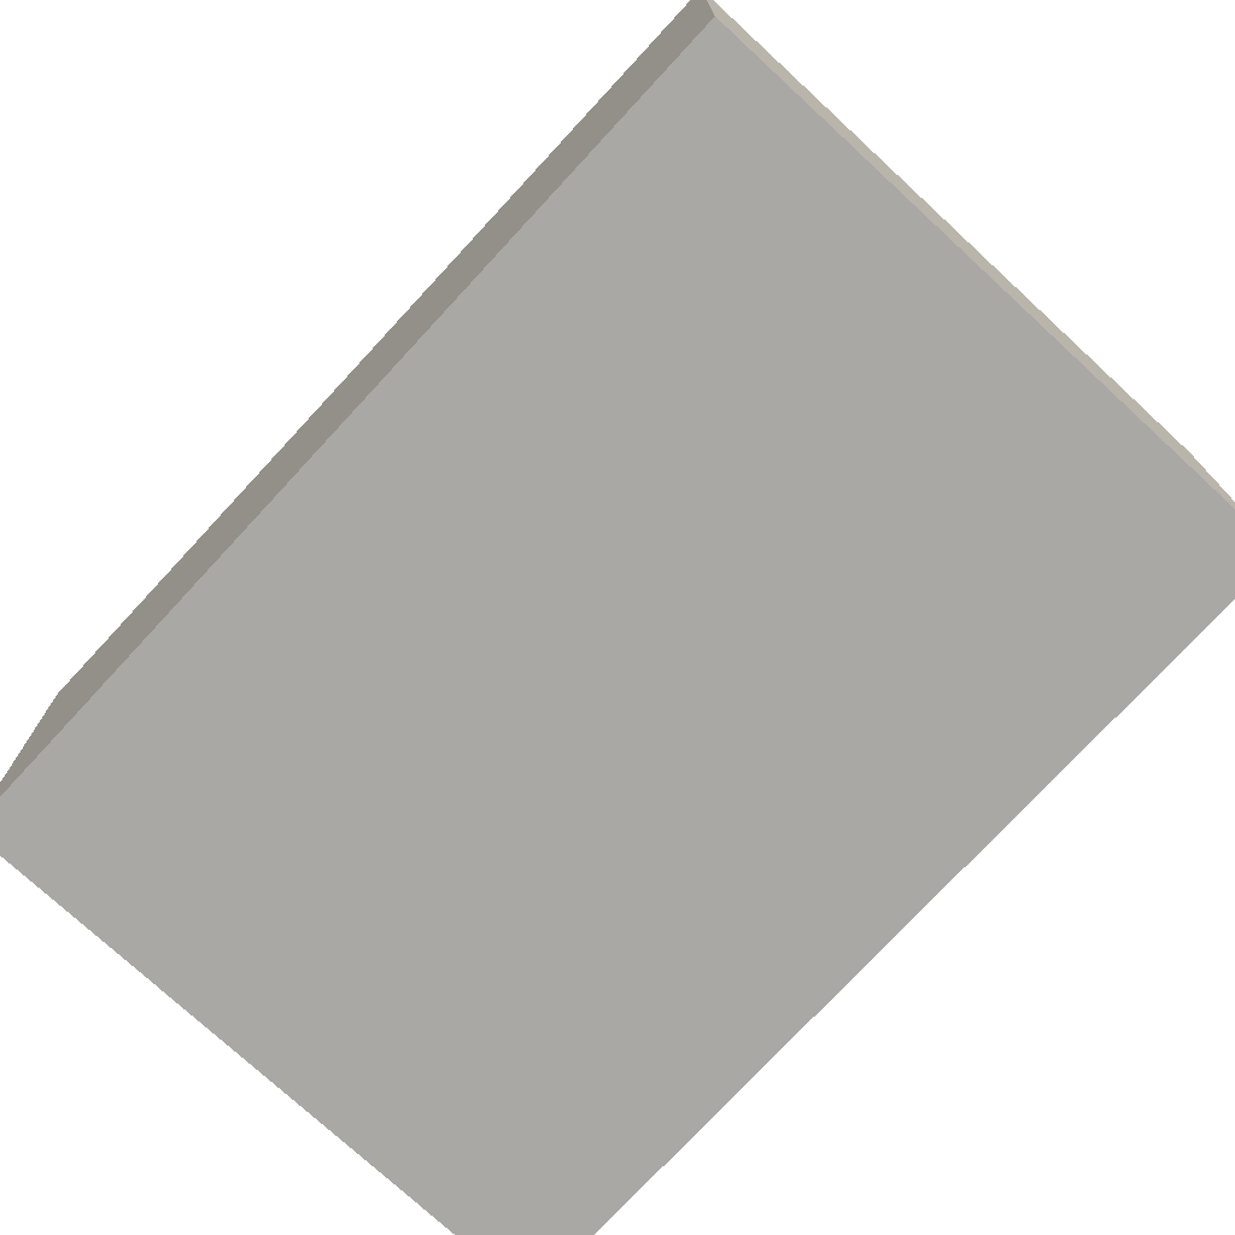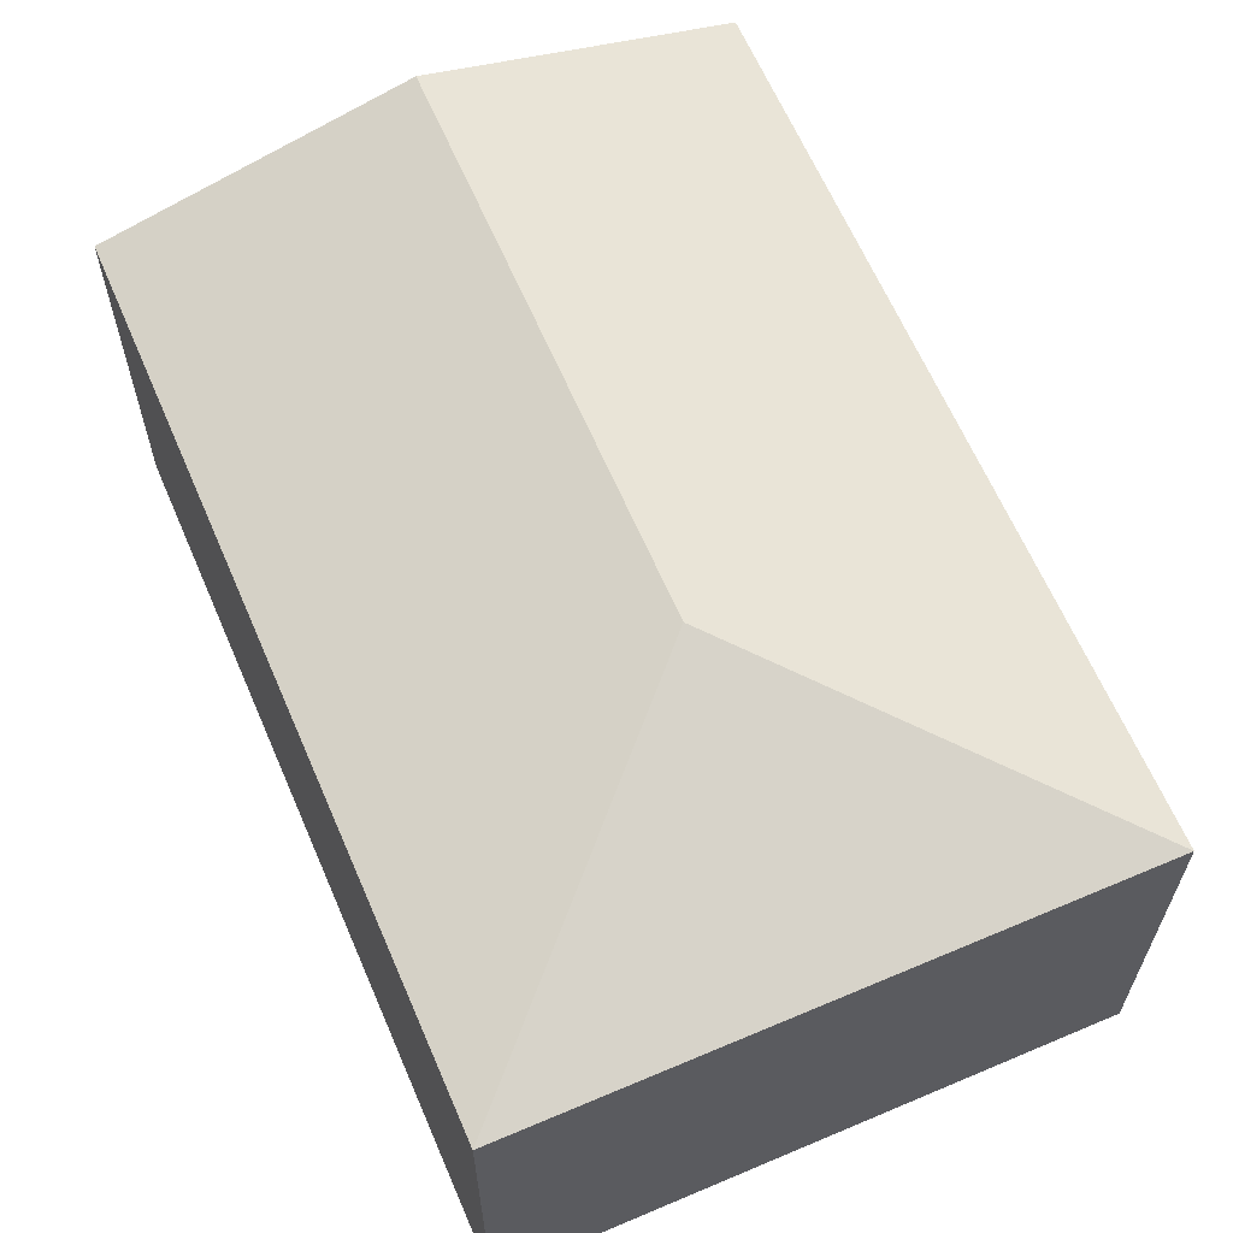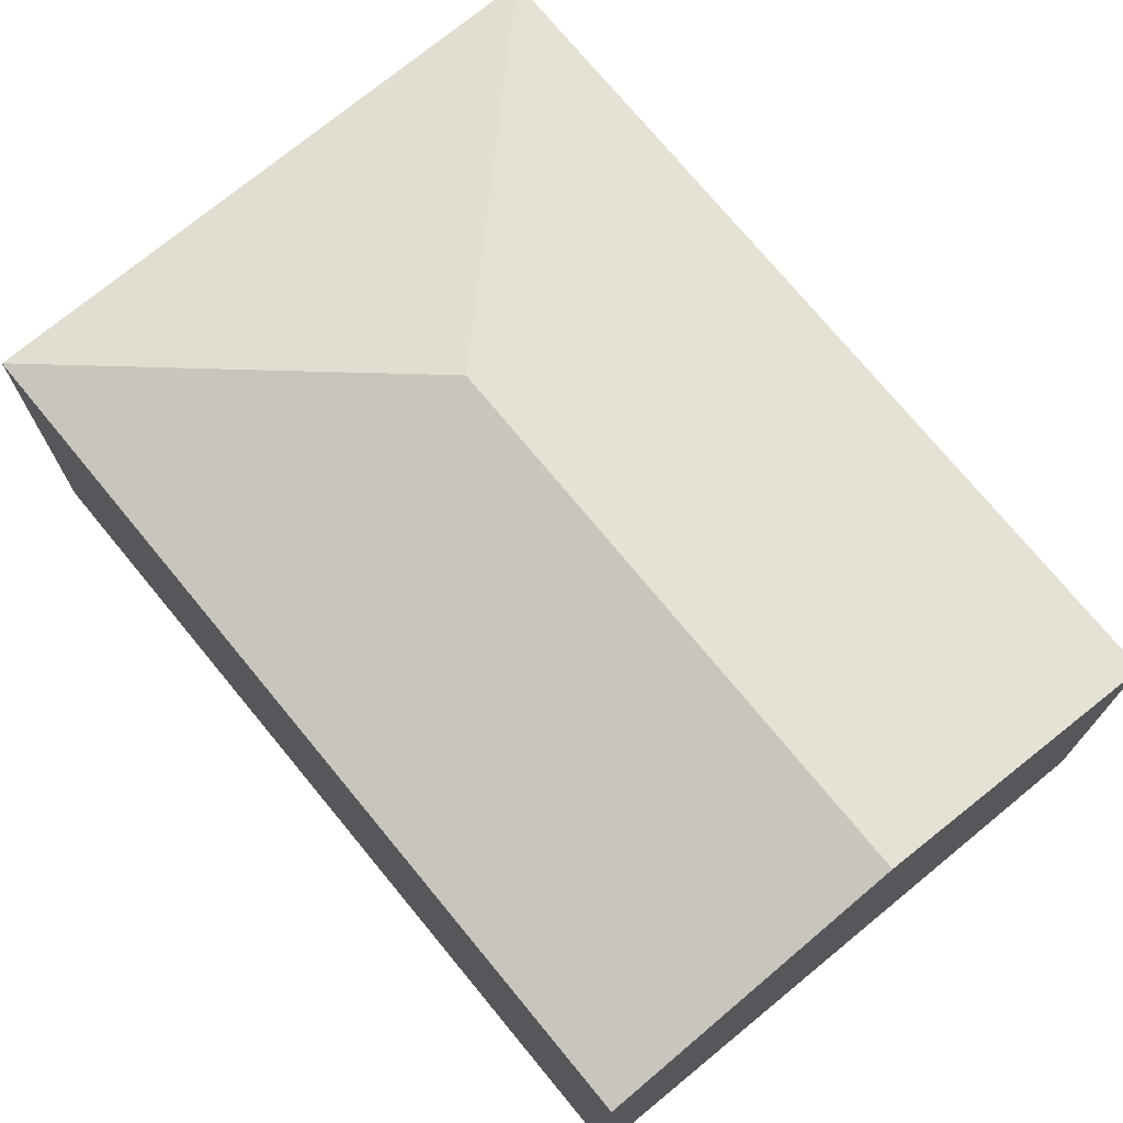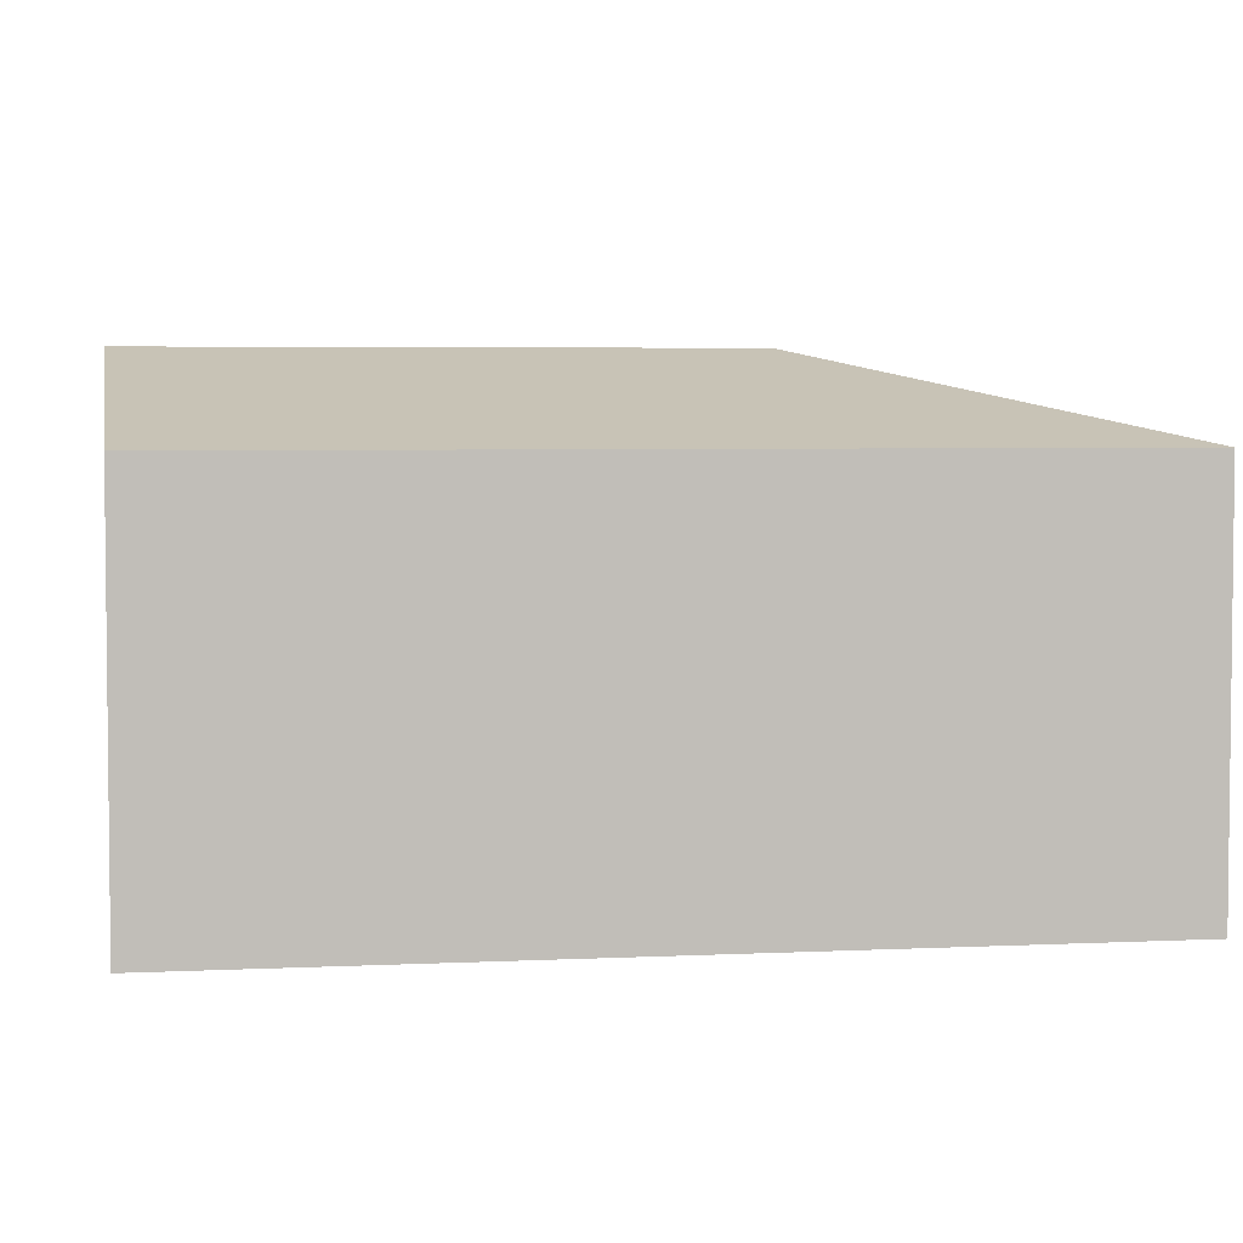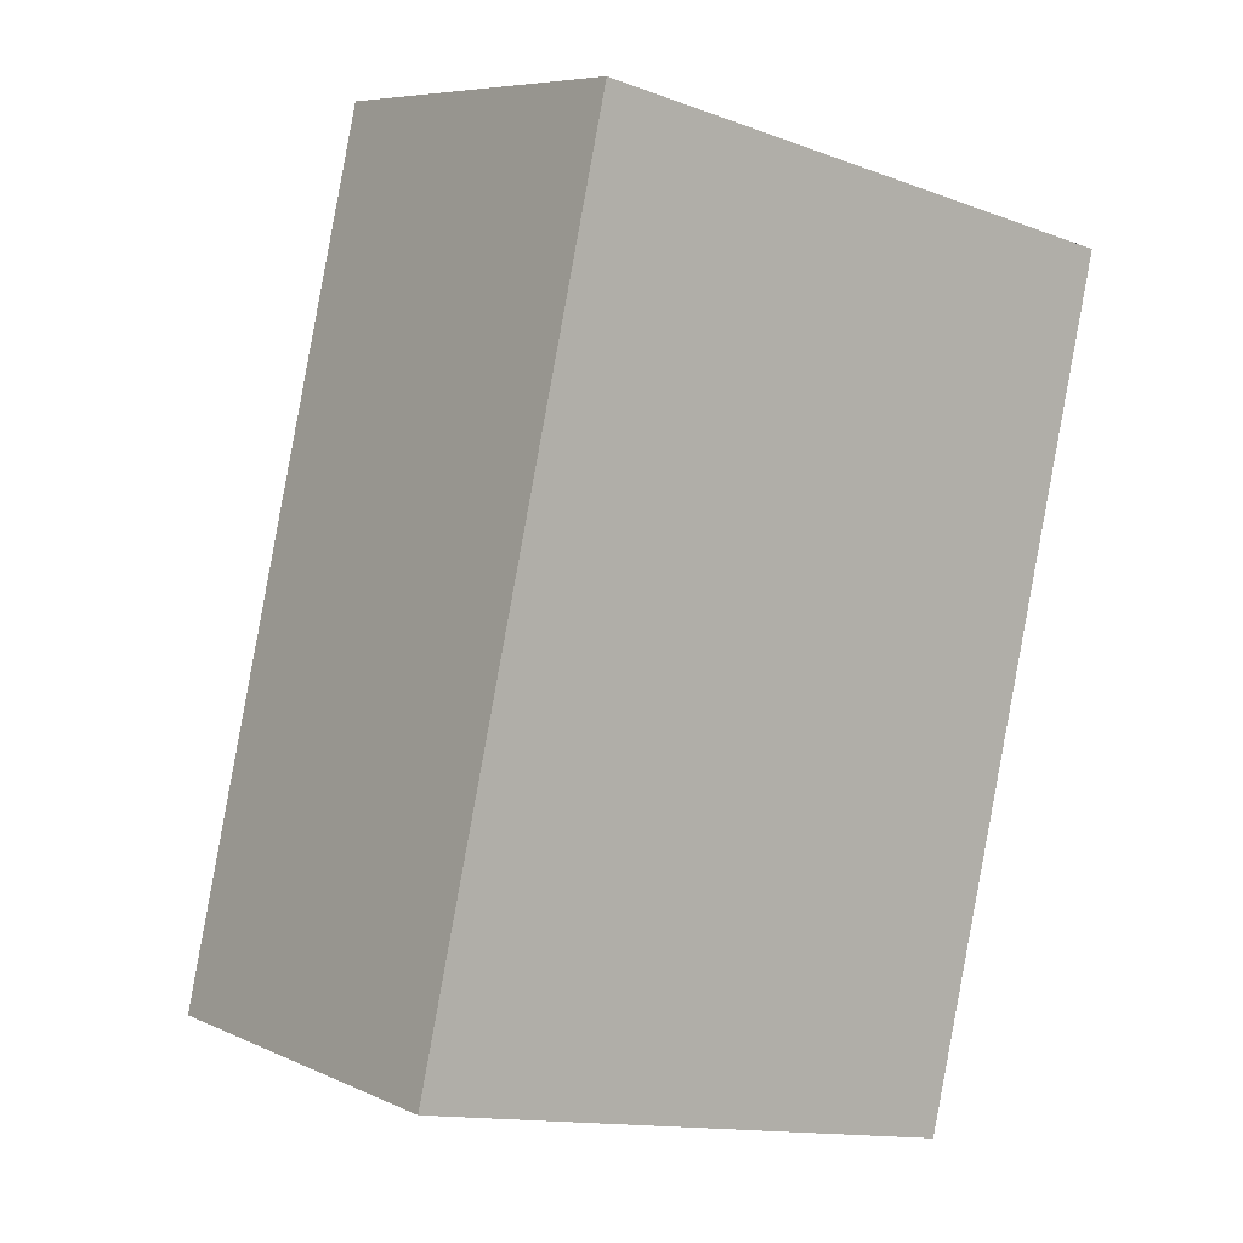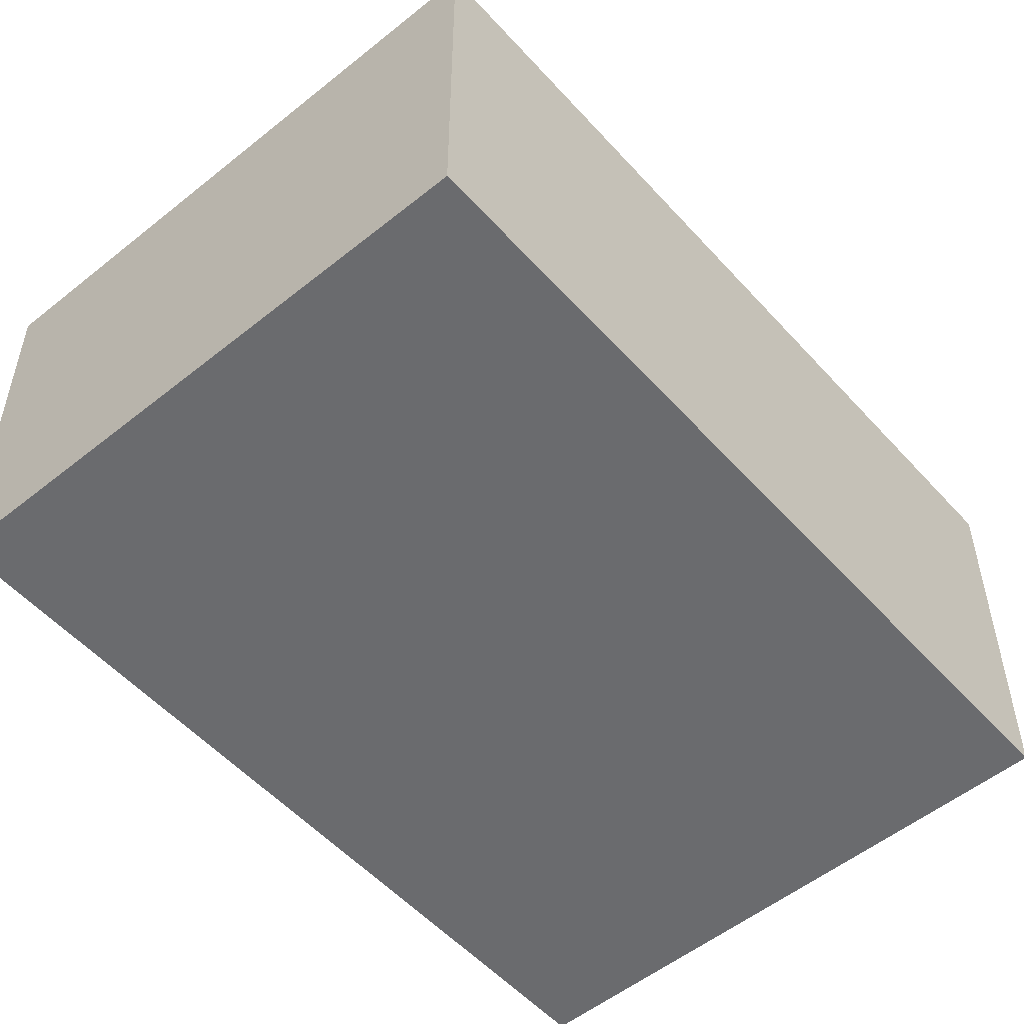
<metadata>
{"format":"obj","ext":"obj","renderer":"f3d","projection":"perspective","resolution":1024,"background":"white","views":[{"elev":-75.2,"azim":150.3,"up":"+Y"},{"elev":63.6,"azim":169.8,"up":"+Y"},{"elev":73.7,"azim":-26.4,"up":"+Y"},{"elev":4.3,"azim":93.6,"up":"+Y"},{"elev":7.1,"azim":-37.8,"up":"+Z"},{"elev":-53.3,"azim":-126.2,"up":"+Y"}]}
</metadata>
<code>
v  4.054 3.867 6.429
v  0 3.199 1.959e-16
v  1.618 3.199 6.993
v  2.999 3.867 1.872
v  6.49 3.199 5.865
v  4.871 3.199 -1.128
v  1.618 -4.282e-16 6.993
v  4.054 -3.937e-16 6.429
v  6.49 -3.591e-16 5.865
v  4.871 6.907e-17 -1.128
v  0 0 0
g defaultobject
f 1 2 3
f 2 1 4
f 5 4 1
f 4 5 6
f 4 6 2
f 7 1 3
f 1 7 5
f 5 7 8
f 5 8 9
f 9 6 5
f 6 9 10
f 10 2 6
f 2 10 11
f 11 3 2
f 3 11 7
f 8 10 9
f 10 8 7
f 10 7 11

</code>
